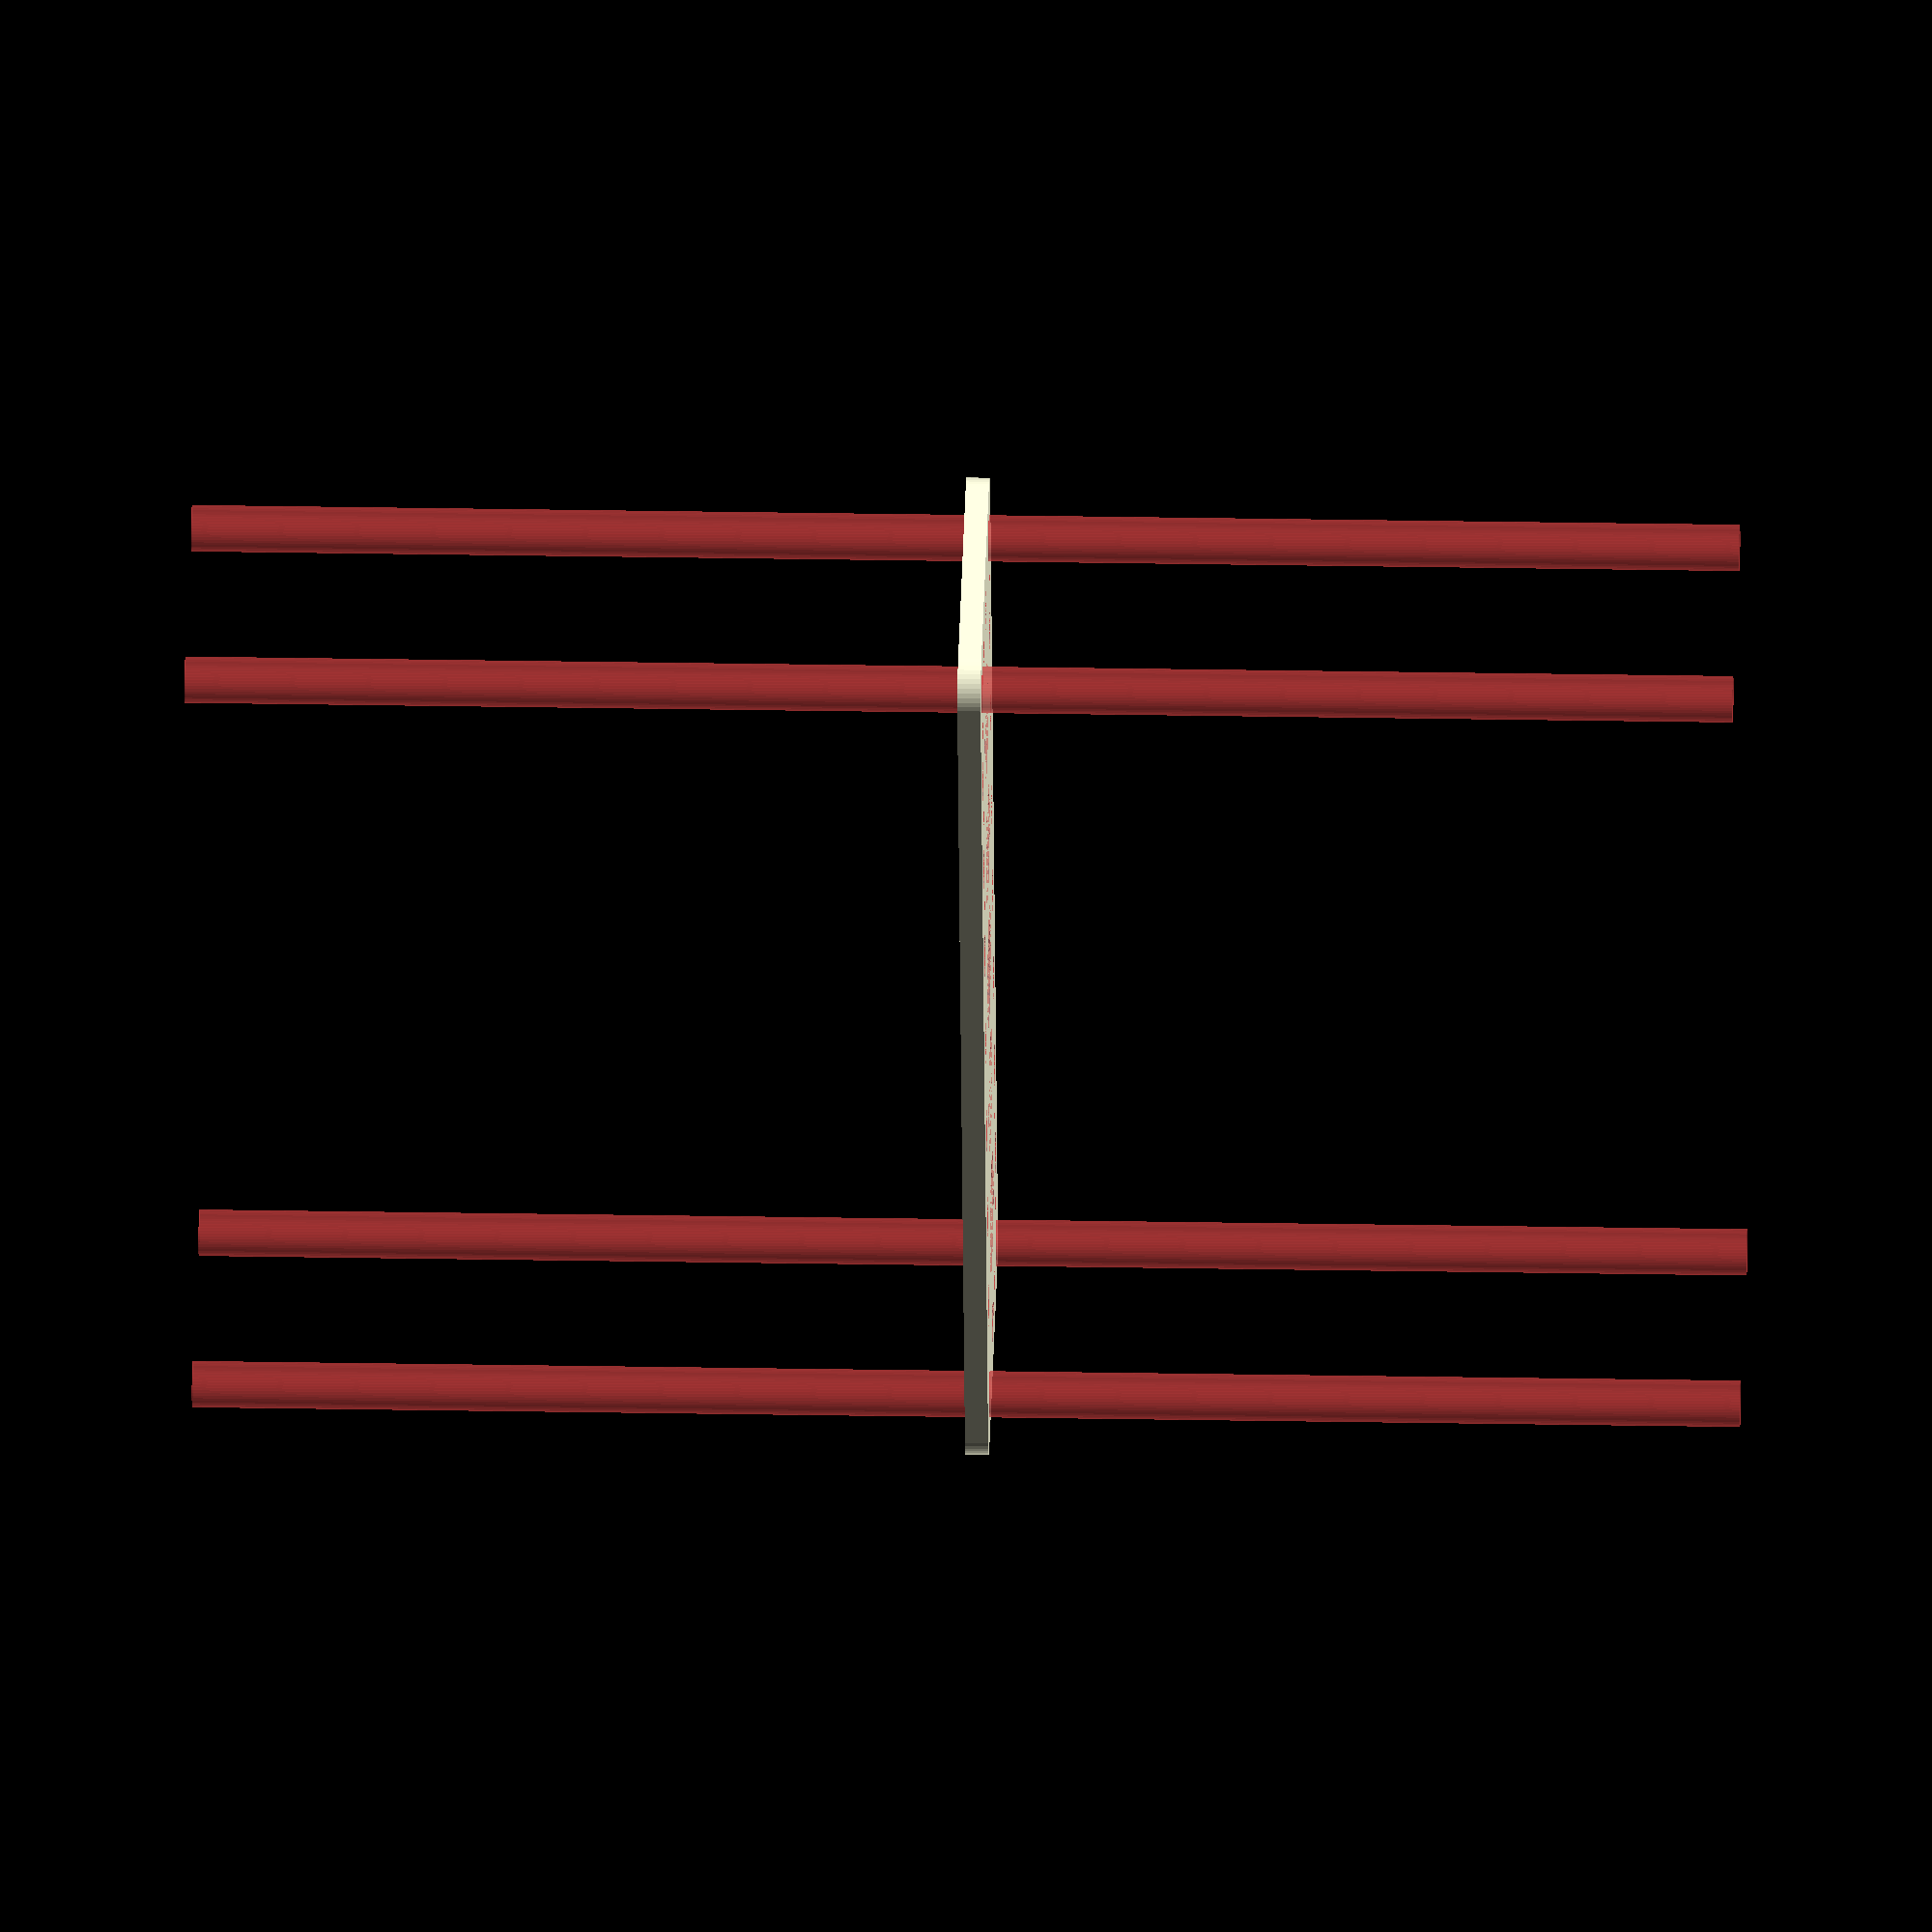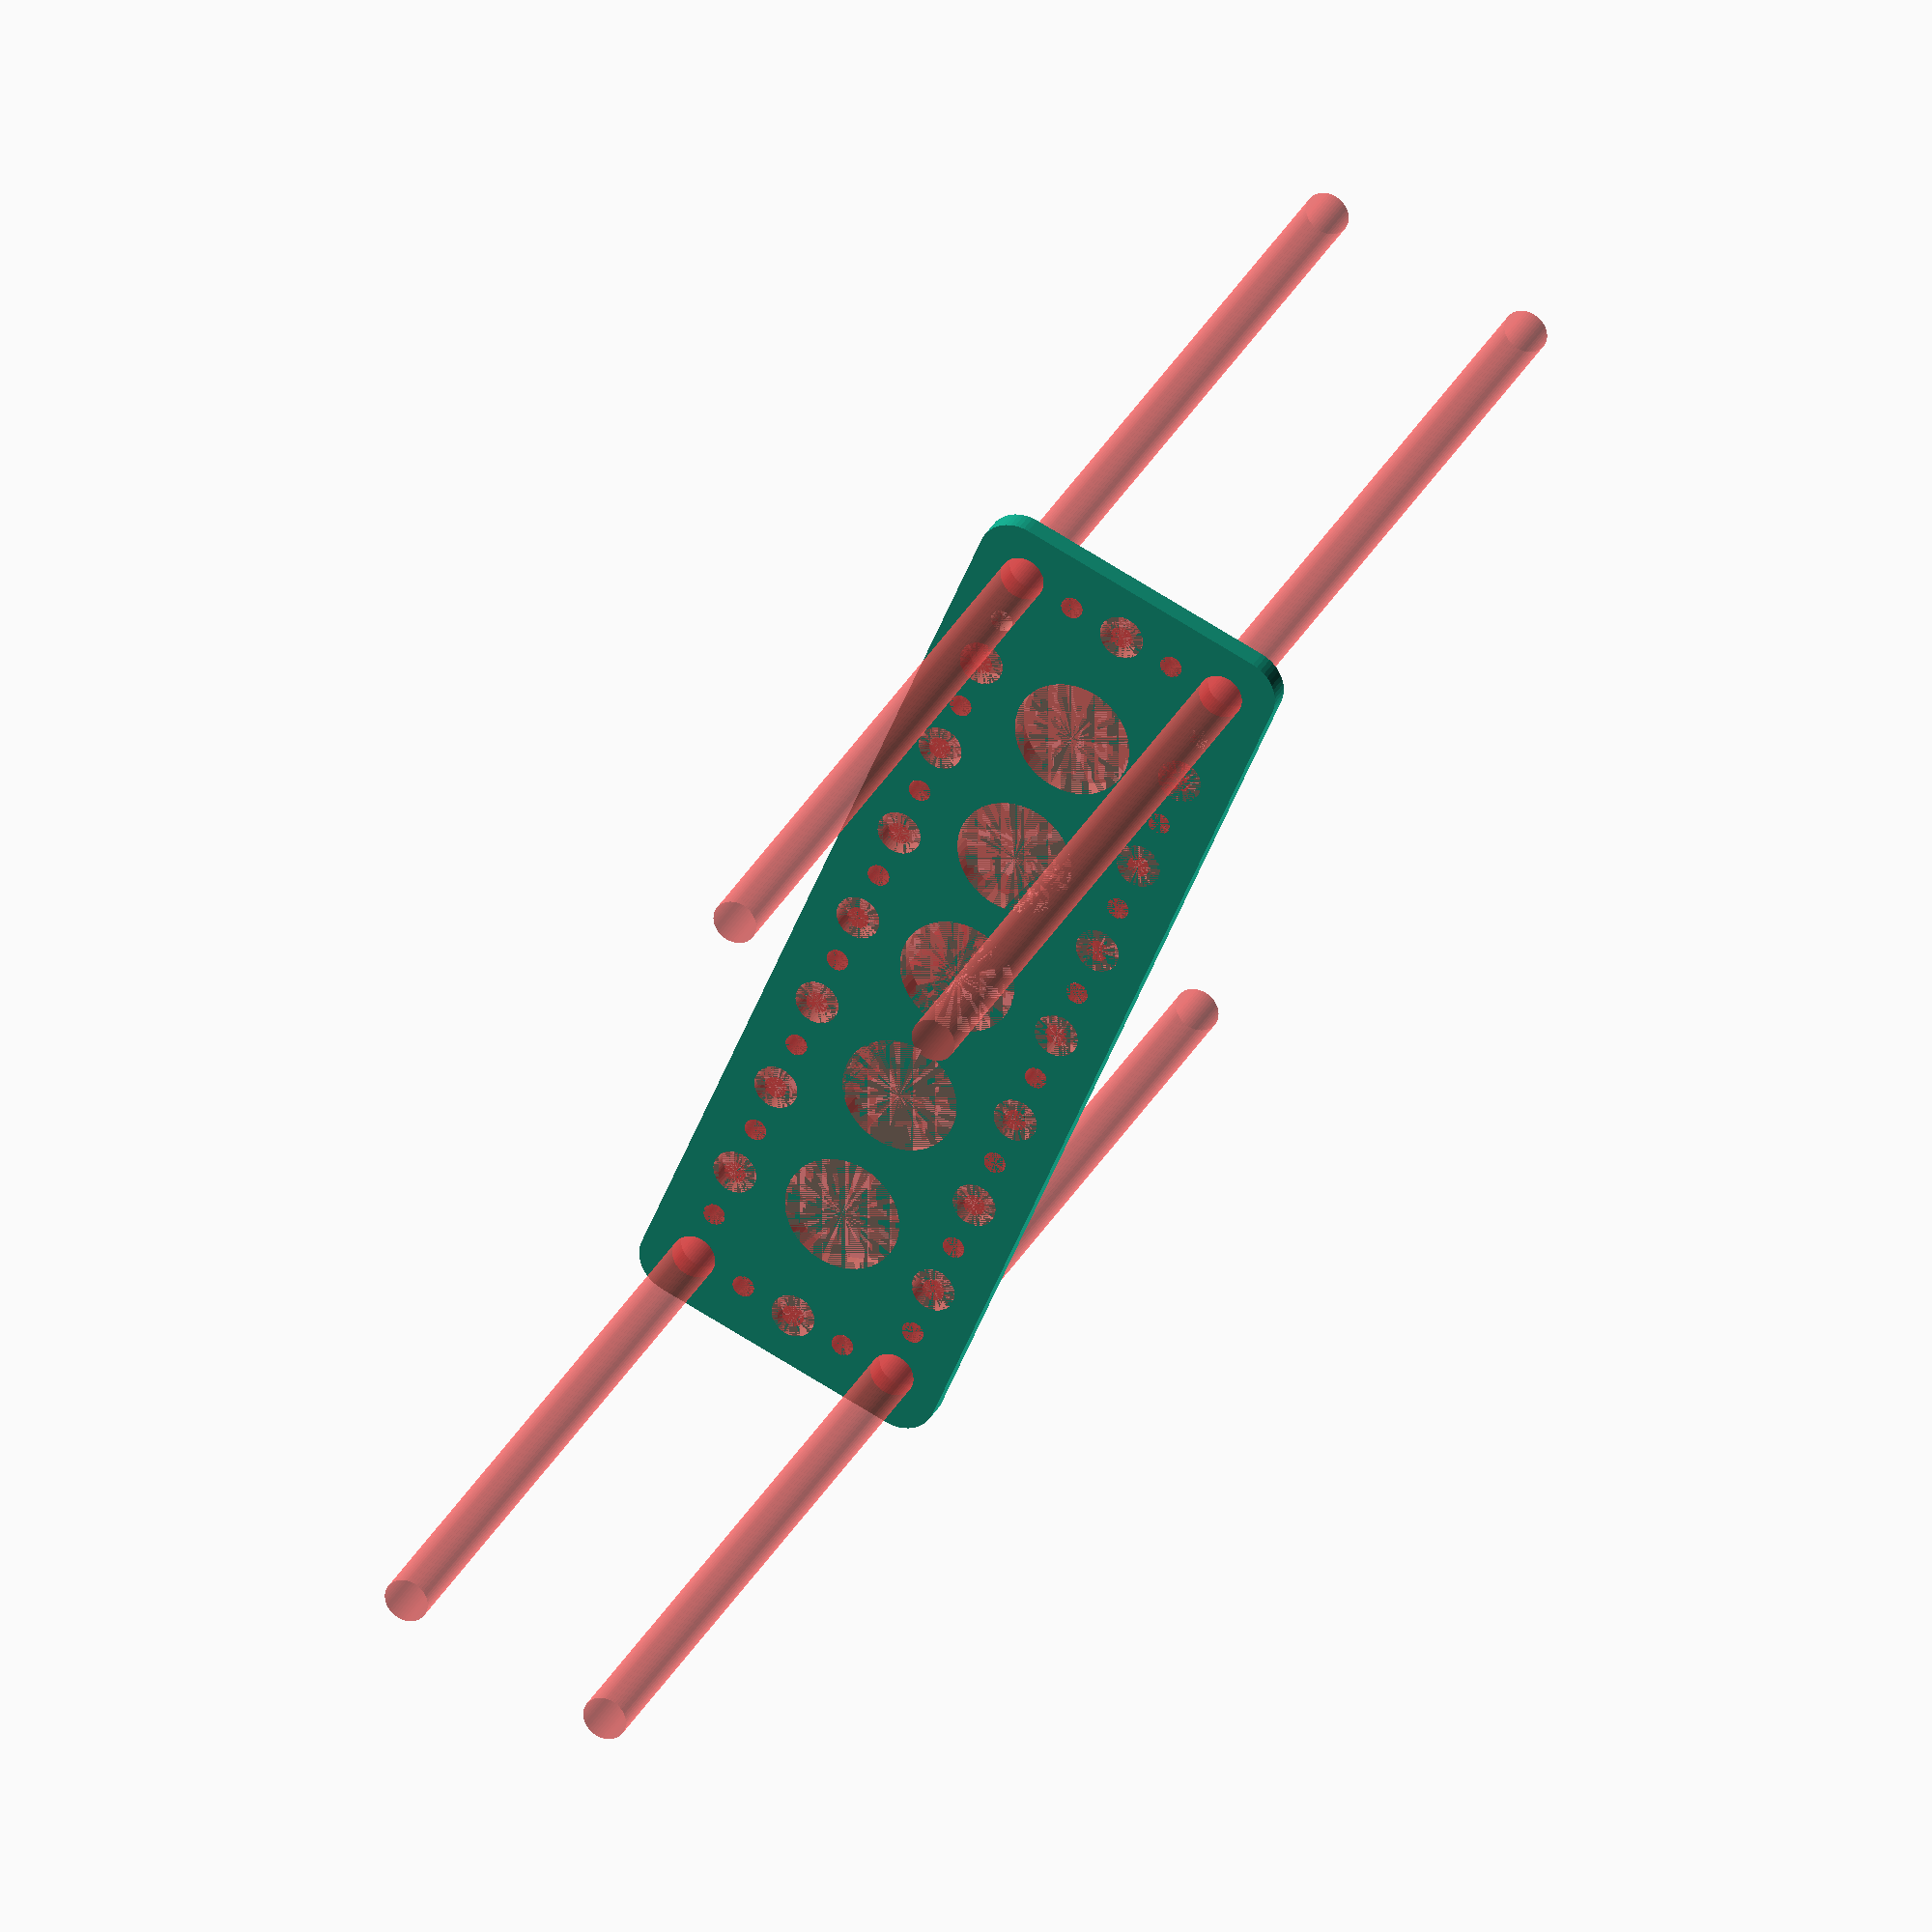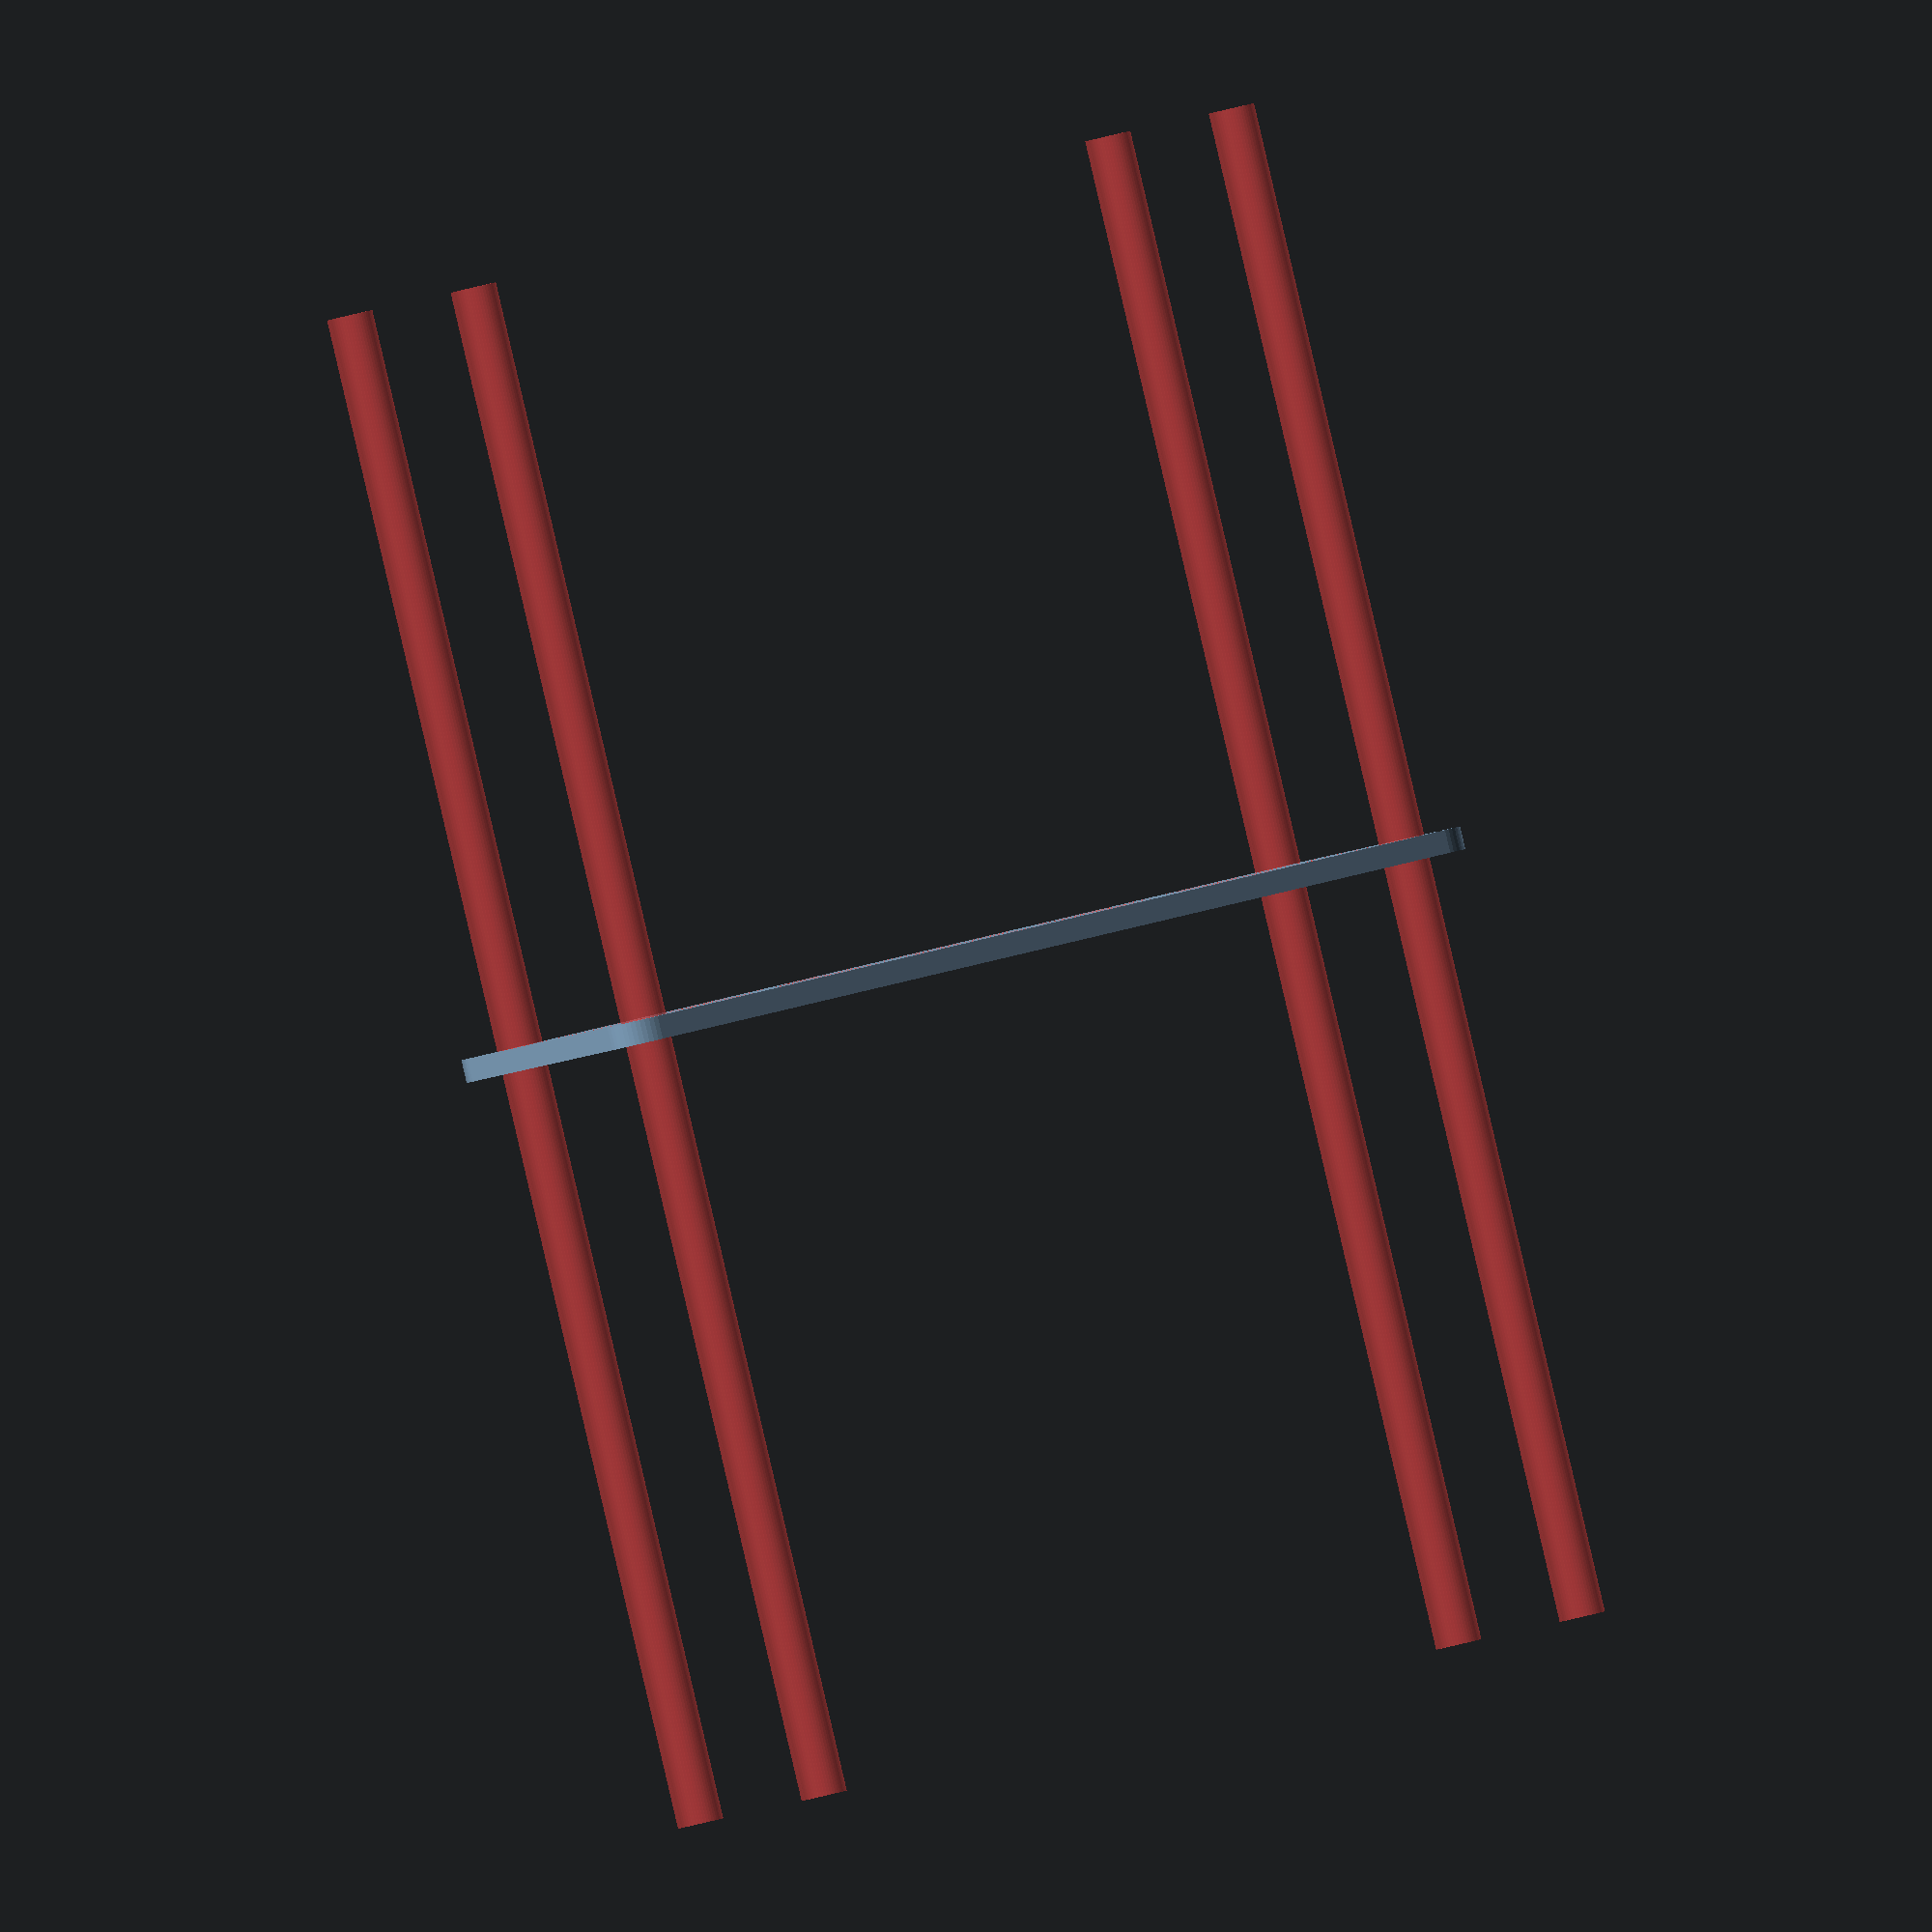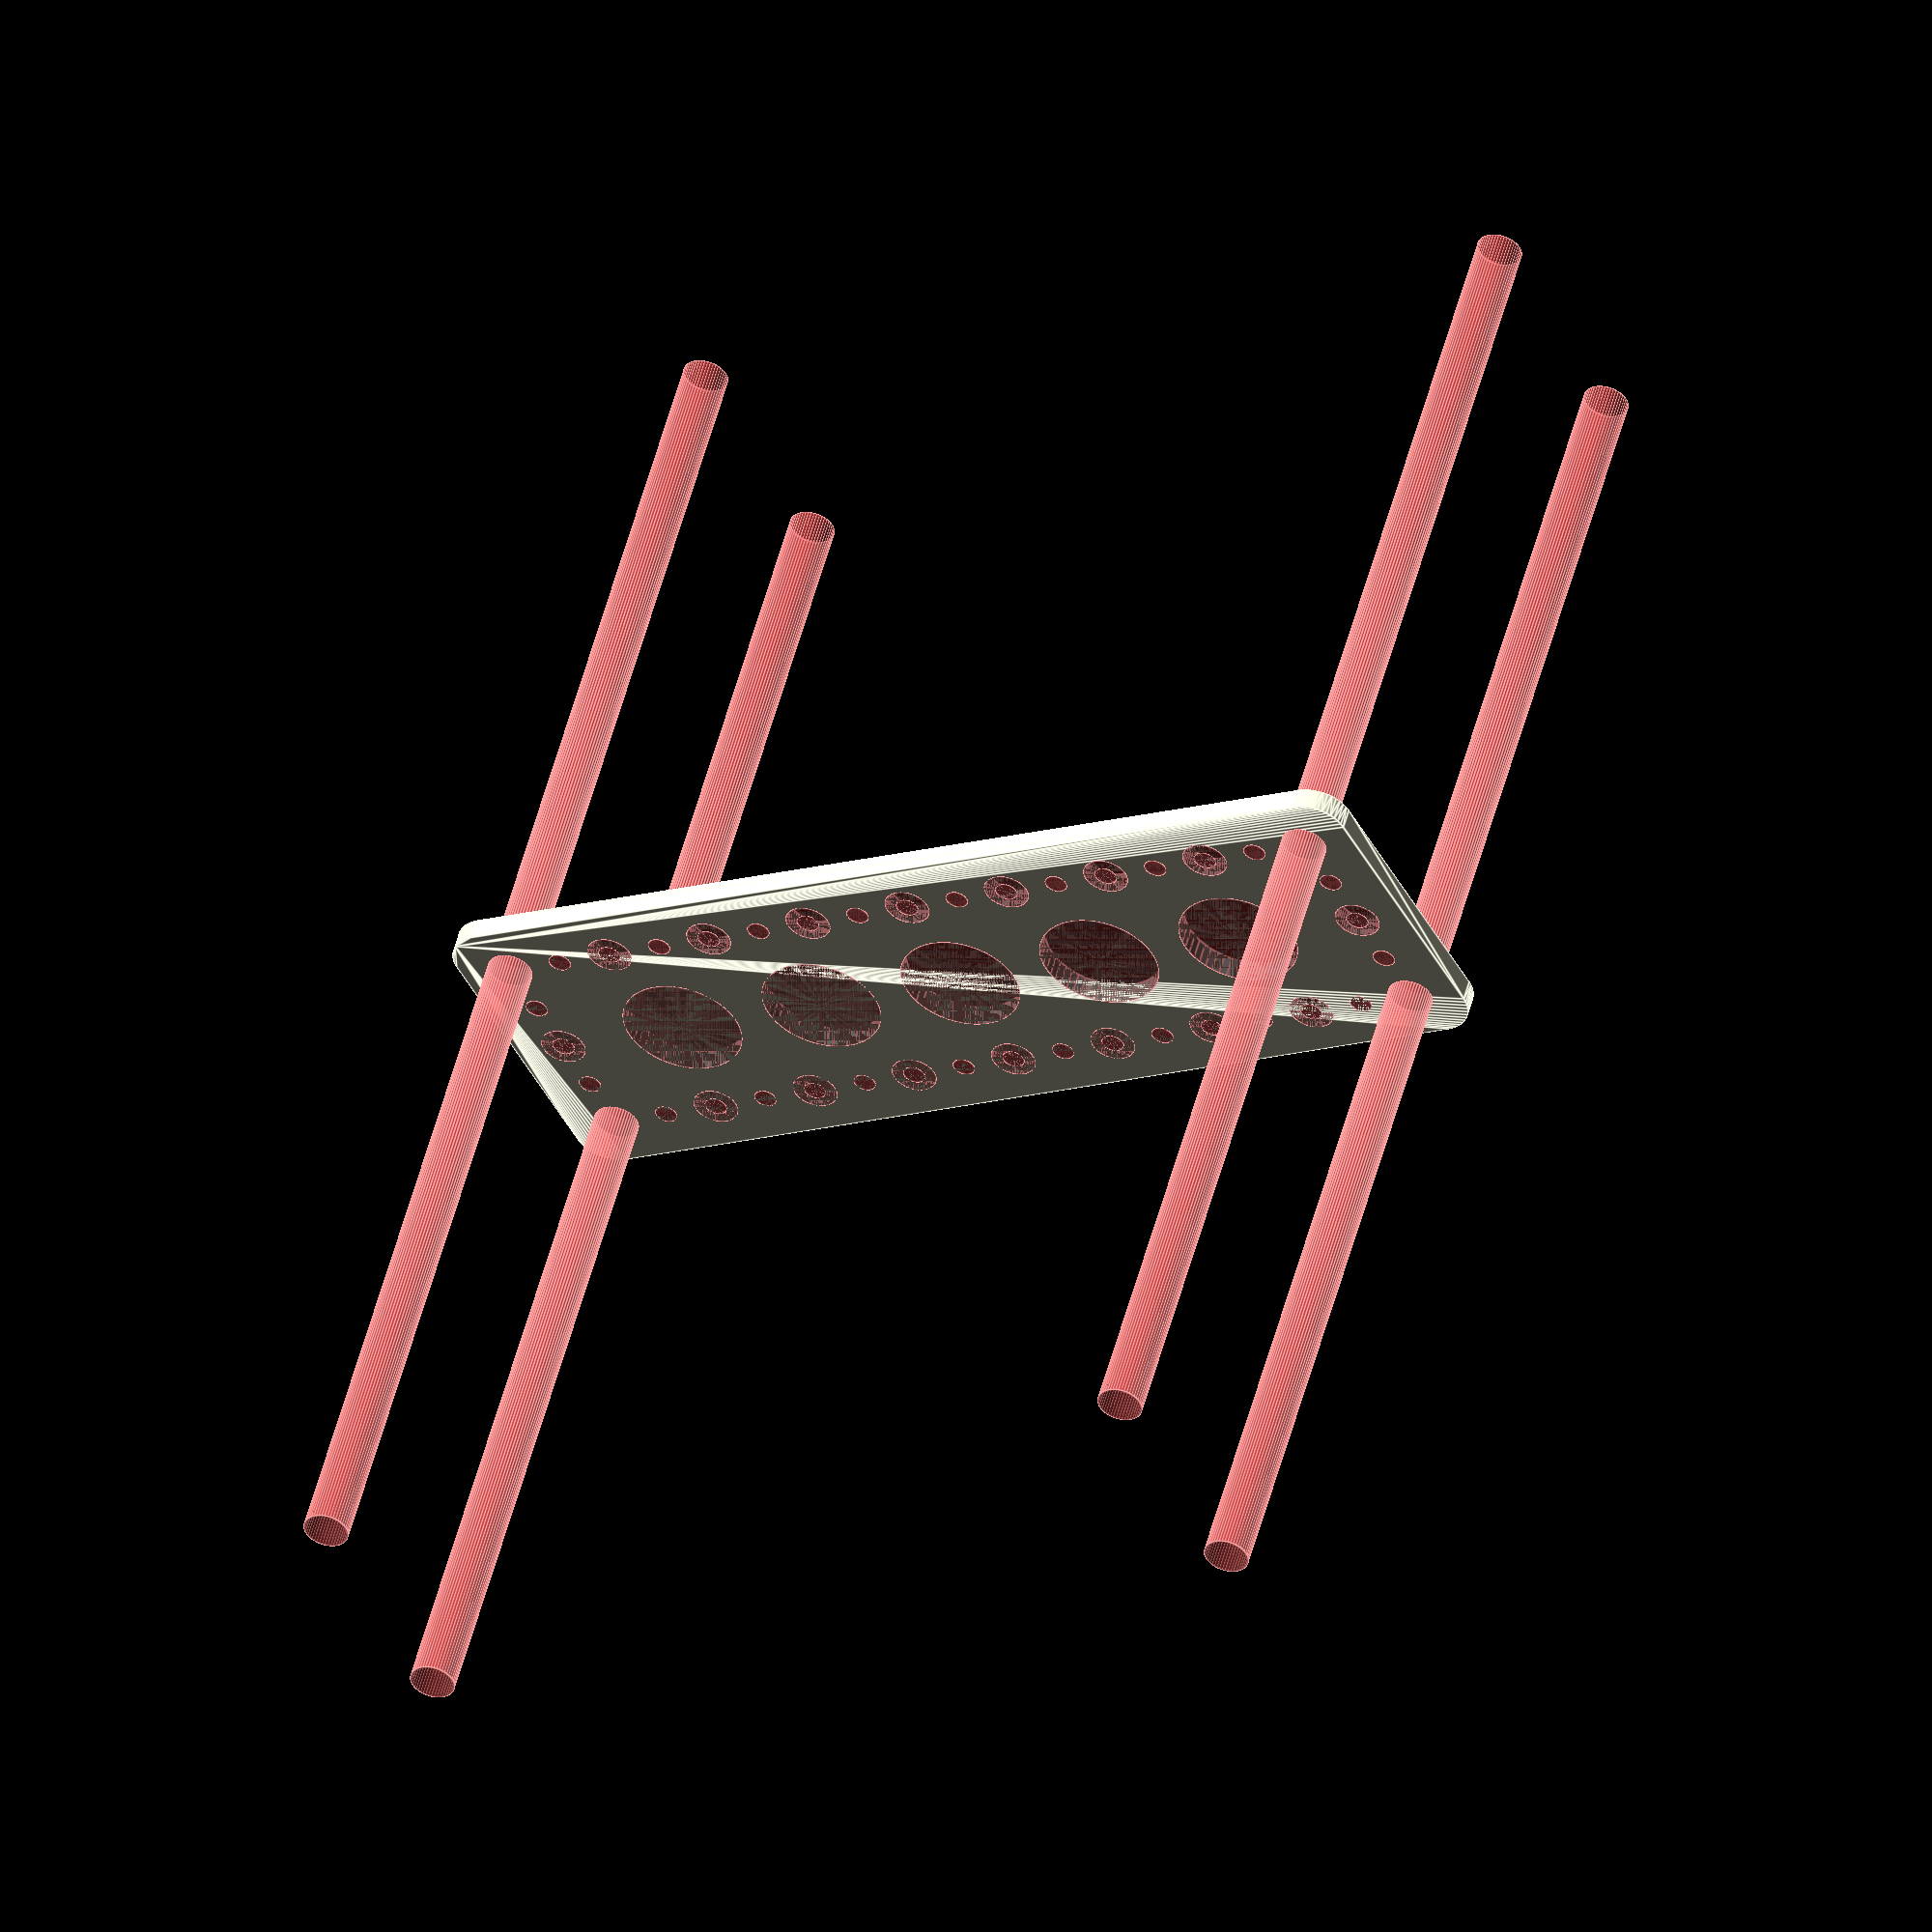
<openscad>
$fn = 50;


difference() {
	union() {
		hull() {
			translate(v = [-62.0000000000, 17.0000000000, 0]) {
				cylinder(h = 3, r = 5);
			}
			translate(v = [62.0000000000, 17.0000000000, 0]) {
				cylinder(h = 3, r = 5);
			}
			translate(v = [-62.0000000000, -17.0000000000, 0]) {
				cylinder(h = 3, r = 5);
			}
			translate(v = [62.0000000000, -17.0000000000, 0]) {
				cylinder(h = 3, r = 5);
			}
		}
	}
	union() {
		#translate(v = [-60.0000000000, -15.0000000000, 0]) {
			cylinder(h = 3, r = 3.0000000000);
		}
		#translate(v = [-60.0000000000, 0.0000000000, 0]) {
			cylinder(h = 3, r = 3.0000000000);
		}
		#translate(v = [-60.0000000000, 15.0000000000, 0]) {
			cylinder(h = 3, r = 3.0000000000);
		}
		#translate(v = [60.0000000000, -15.0000000000, 0]) {
			cylinder(h = 3, r = 3.0000000000);
		}
		#translate(v = [60.0000000000, 0.0000000000, 0]) {
			cylinder(h = 3, r = 3.0000000000);
		}
		#translate(v = [60.0000000000, 15.0000000000, 0]) {
			cylinder(h = 3, r = 3.0000000000);
		}
		#translate(v = [-60.0000000000, 15.0000000000, 0]) {
			cylinder(h = 3, r = 3.0000000000);
		}
		#translate(v = [-45.0000000000, 15.0000000000, 0]) {
			cylinder(h = 3, r = 3.0000000000);
		}
		#translate(v = [-30.0000000000, 15.0000000000, 0]) {
			cylinder(h = 3, r = 3.0000000000);
		}
		#translate(v = [-15.0000000000, 15.0000000000, 0]) {
			cylinder(h = 3, r = 3.0000000000);
		}
		#translate(v = [0.0000000000, 15.0000000000, 0]) {
			cylinder(h = 3, r = 3.0000000000);
		}
		#translate(v = [15.0000000000, 15.0000000000, 0]) {
			cylinder(h = 3, r = 3.0000000000);
		}
		#translate(v = [30.0000000000, 15.0000000000, 0]) {
			cylinder(h = 3, r = 3.0000000000);
		}
		#translate(v = [45.0000000000, 15.0000000000, 0]) {
			cylinder(h = 3, r = 3.0000000000);
		}
		#translate(v = [60.0000000000, 15.0000000000, 0]) {
			cylinder(h = 3, r = 3.0000000000);
		}
		#translate(v = [-60.0000000000, -15.0000000000, 0]) {
			cylinder(h = 3, r = 3.0000000000);
		}
		#translate(v = [-45.0000000000, -15.0000000000, 0]) {
			cylinder(h = 3, r = 3.0000000000);
		}
		#translate(v = [-30.0000000000, -15.0000000000, 0]) {
			cylinder(h = 3, r = 3.0000000000);
		}
		#translate(v = [-15.0000000000, -15.0000000000, 0]) {
			cylinder(h = 3, r = 3.0000000000);
		}
		#translate(v = [0.0000000000, -15.0000000000, 0]) {
			cylinder(h = 3, r = 3.0000000000);
		}
		#translate(v = [15.0000000000, -15.0000000000, 0]) {
			cylinder(h = 3, r = 3.0000000000);
		}
		#translate(v = [30.0000000000, -15.0000000000, 0]) {
			cylinder(h = 3, r = 3.0000000000);
		}
		#translate(v = [45.0000000000, -15.0000000000, 0]) {
			cylinder(h = 3, r = 3.0000000000);
		}
		#translate(v = [60.0000000000, -15.0000000000, 0]) {
			cylinder(h = 3, r = 3.0000000000);
		}
		#translate(v = [-60.0000000000, -15.0000000000, -100.0000000000]) {
			cylinder(h = 200, r = 3.0000000000);
		}
		#translate(v = [-60.0000000000, 15.0000000000, -100.0000000000]) {
			cylinder(h = 200, r = 3.0000000000);
		}
		#translate(v = [60.0000000000, -15.0000000000, -100.0000000000]) {
			cylinder(h = 200, r = 3.0000000000);
		}
		#translate(v = [60.0000000000, 15.0000000000, -100.0000000000]) {
			cylinder(h = 200, r = 3.0000000000);
		}
		#translate(v = [-60.0000000000, -15.0000000000, 0]) {
			cylinder(h = 3, r = 1.5000000000);
		}
		#translate(v = [-60.0000000000, -7.5000000000, 0]) {
			cylinder(h = 3, r = 1.5000000000);
		}
		#translate(v = [-60.0000000000, 0.0000000000, 0]) {
			cylinder(h = 3, r = 1.5000000000);
		}
		#translate(v = [-60.0000000000, 7.5000000000, 0]) {
			cylinder(h = 3, r = 1.5000000000);
		}
		#translate(v = [-60.0000000000, 15.0000000000, 0]) {
			cylinder(h = 3, r = 1.5000000000);
		}
		#translate(v = [60.0000000000, -15.0000000000, 0]) {
			cylinder(h = 3, r = 1.5000000000);
		}
		#translate(v = [60.0000000000, -7.5000000000, 0]) {
			cylinder(h = 3, r = 1.5000000000);
		}
		#translate(v = [60.0000000000, 0.0000000000, 0]) {
			cylinder(h = 3, r = 1.5000000000);
		}
		#translate(v = [60.0000000000, 7.5000000000, 0]) {
			cylinder(h = 3, r = 1.5000000000);
		}
		#translate(v = [60.0000000000, 15.0000000000, 0]) {
			cylinder(h = 3, r = 1.5000000000);
		}
		#translate(v = [-60.0000000000, 15.0000000000, 0]) {
			cylinder(h = 3, r = 1.5000000000);
		}
		#translate(v = [-52.5000000000, 15.0000000000, 0]) {
			cylinder(h = 3, r = 1.5000000000);
		}
		#translate(v = [-45.0000000000, 15.0000000000, 0]) {
			cylinder(h = 3, r = 1.5000000000);
		}
		#translate(v = [-37.5000000000, 15.0000000000, 0]) {
			cylinder(h = 3, r = 1.5000000000);
		}
		#translate(v = [-30.0000000000, 15.0000000000, 0]) {
			cylinder(h = 3, r = 1.5000000000);
		}
		#translate(v = [-22.5000000000, 15.0000000000, 0]) {
			cylinder(h = 3, r = 1.5000000000);
		}
		#translate(v = [-15.0000000000, 15.0000000000, 0]) {
			cylinder(h = 3, r = 1.5000000000);
		}
		#translate(v = [-7.5000000000, 15.0000000000, 0]) {
			cylinder(h = 3, r = 1.5000000000);
		}
		#translate(v = [0.0000000000, 15.0000000000, 0]) {
			cylinder(h = 3, r = 1.5000000000);
		}
		#translate(v = [7.5000000000, 15.0000000000, 0]) {
			cylinder(h = 3, r = 1.5000000000);
		}
		#translate(v = [15.0000000000, 15.0000000000, 0]) {
			cylinder(h = 3, r = 1.5000000000);
		}
		#translate(v = [22.5000000000, 15.0000000000, 0]) {
			cylinder(h = 3, r = 1.5000000000);
		}
		#translate(v = [30.0000000000, 15.0000000000, 0]) {
			cylinder(h = 3, r = 1.5000000000);
		}
		#translate(v = [37.5000000000, 15.0000000000, 0]) {
			cylinder(h = 3, r = 1.5000000000);
		}
		#translate(v = [45.0000000000, 15.0000000000, 0]) {
			cylinder(h = 3, r = 1.5000000000);
		}
		#translate(v = [52.5000000000, 15.0000000000, 0]) {
			cylinder(h = 3, r = 1.5000000000);
		}
		#translate(v = [60.0000000000, 15.0000000000, 0]) {
			cylinder(h = 3, r = 1.5000000000);
		}
		#translate(v = [-60.0000000000, -15.0000000000, 0]) {
			cylinder(h = 3, r = 1.5000000000);
		}
		#translate(v = [-52.5000000000, -15.0000000000, 0]) {
			cylinder(h = 3, r = 1.5000000000);
		}
		#translate(v = [-45.0000000000, -15.0000000000, 0]) {
			cylinder(h = 3, r = 1.5000000000);
		}
		#translate(v = [-37.5000000000, -15.0000000000, 0]) {
			cylinder(h = 3, r = 1.5000000000);
		}
		#translate(v = [-30.0000000000, -15.0000000000, 0]) {
			cylinder(h = 3, r = 1.5000000000);
		}
		#translate(v = [-22.5000000000, -15.0000000000, 0]) {
			cylinder(h = 3, r = 1.5000000000);
		}
		#translate(v = [-15.0000000000, -15.0000000000, 0]) {
			cylinder(h = 3, r = 1.5000000000);
		}
		#translate(v = [-7.5000000000, -15.0000000000, 0]) {
			cylinder(h = 3, r = 1.5000000000);
		}
		#translate(v = [0.0000000000, -15.0000000000, 0]) {
			cylinder(h = 3, r = 1.5000000000);
		}
		#translate(v = [7.5000000000, -15.0000000000, 0]) {
			cylinder(h = 3, r = 1.5000000000);
		}
		#translate(v = [15.0000000000, -15.0000000000, 0]) {
			cylinder(h = 3, r = 1.5000000000);
		}
		#translate(v = [22.5000000000, -15.0000000000, 0]) {
			cylinder(h = 3, r = 1.5000000000);
		}
		#translate(v = [30.0000000000, -15.0000000000, 0]) {
			cylinder(h = 3, r = 1.5000000000);
		}
		#translate(v = [37.5000000000, -15.0000000000, 0]) {
			cylinder(h = 3, r = 1.5000000000);
		}
		#translate(v = [45.0000000000, -15.0000000000, 0]) {
			cylinder(h = 3, r = 1.5000000000);
		}
		#translate(v = [52.5000000000, -15.0000000000, 0]) {
			cylinder(h = 3, r = 1.5000000000);
		}
		#translate(v = [60.0000000000, -15.0000000000, 0]) {
			cylinder(h = 3, r = 1.5000000000);
		}
		#translate(v = [-60.0000000000, -15.0000000000, 0]) {
			cylinder(h = 3, r = 1.5000000000);
		}
		#translate(v = [-60.0000000000, -7.5000000000, 0]) {
			cylinder(h = 3, r = 1.5000000000);
		}
		#translate(v = [-60.0000000000, 0.0000000000, 0]) {
			cylinder(h = 3, r = 1.5000000000);
		}
		#translate(v = [-60.0000000000, 7.5000000000, 0]) {
			cylinder(h = 3, r = 1.5000000000);
		}
		#translate(v = [-60.0000000000, 15.0000000000, 0]) {
			cylinder(h = 3, r = 1.5000000000);
		}
		#translate(v = [60.0000000000, -15.0000000000, 0]) {
			cylinder(h = 3, r = 1.5000000000);
		}
		#translate(v = [60.0000000000, -7.5000000000, 0]) {
			cylinder(h = 3, r = 1.5000000000);
		}
		#translate(v = [60.0000000000, 0.0000000000, 0]) {
			cylinder(h = 3, r = 1.5000000000);
		}
		#translate(v = [60.0000000000, 7.5000000000, 0]) {
			cylinder(h = 3, r = 1.5000000000);
		}
		#translate(v = [60.0000000000, 15.0000000000, 0]) {
			cylinder(h = 3, r = 1.5000000000);
		}
		#translate(v = [-60.0000000000, 15.0000000000, 0]) {
			cylinder(h = 3, r = 1.5000000000);
		}
		#translate(v = [-52.5000000000, 15.0000000000, 0]) {
			cylinder(h = 3, r = 1.5000000000);
		}
		#translate(v = [-45.0000000000, 15.0000000000, 0]) {
			cylinder(h = 3, r = 1.5000000000);
		}
		#translate(v = [-37.5000000000, 15.0000000000, 0]) {
			cylinder(h = 3, r = 1.5000000000);
		}
		#translate(v = [-30.0000000000, 15.0000000000, 0]) {
			cylinder(h = 3, r = 1.5000000000);
		}
		#translate(v = [-22.5000000000, 15.0000000000, 0]) {
			cylinder(h = 3, r = 1.5000000000);
		}
		#translate(v = [-15.0000000000, 15.0000000000, 0]) {
			cylinder(h = 3, r = 1.5000000000);
		}
		#translate(v = [-7.5000000000, 15.0000000000, 0]) {
			cylinder(h = 3, r = 1.5000000000);
		}
		#translate(v = [0.0000000000, 15.0000000000, 0]) {
			cylinder(h = 3, r = 1.5000000000);
		}
		#translate(v = [7.5000000000, 15.0000000000, 0]) {
			cylinder(h = 3, r = 1.5000000000);
		}
		#translate(v = [15.0000000000, 15.0000000000, 0]) {
			cylinder(h = 3, r = 1.5000000000);
		}
		#translate(v = [22.5000000000, 15.0000000000, 0]) {
			cylinder(h = 3, r = 1.5000000000);
		}
		#translate(v = [30.0000000000, 15.0000000000, 0]) {
			cylinder(h = 3, r = 1.5000000000);
		}
		#translate(v = [37.5000000000, 15.0000000000, 0]) {
			cylinder(h = 3, r = 1.5000000000);
		}
		#translate(v = [45.0000000000, 15.0000000000, 0]) {
			cylinder(h = 3, r = 1.5000000000);
		}
		#translate(v = [52.5000000000, 15.0000000000, 0]) {
			cylinder(h = 3, r = 1.5000000000);
		}
		#translate(v = [60.0000000000, 15.0000000000, 0]) {
			cylinder(h = 3, r = 1.5000000000);
		}
		#translate(v = [-60.0000000000, -15.0000000000, 0]) {
			cylinder(h = 3, r = 1.5000000000);
		}
		#translate(v = [-52.5000000000, -15.0000000000, 0]) {
			cylinder(h = 3, r = 1.5000000000);
		}
		#translate(v = [-45.0000000000, -15.0000000000, 0]) {
			cylinder(h = 3, r = 1.5000000000);
		}
		#translate(v = [-37.5000000000, -15.0000000000, 0]) {
			cylinder(h = 3, r = 1.5000000000);
		}
		#translate(v = [-30.0000000000, -15.0000000000, 0]) {
			cylinder(h = 3, r = 1.5000000000);
		}
		#translate(v = [-22.5000000000, -15.0000000000, 0]) {
			cylinder(h = 3, r = 1.5000000000);
		}
		#translate(v = [-15.0000000000, -15.0000000000, 0]) {
			cylinder(h = 3, r = 1.5000000000);
		}
		#translate(v = [-7.5000000000, -15.0000000000, 0]) {
			cylinder(h = 3, r = 1.5000000000);
		}
		#translate(v = [0.0000000000, -15.0000000000, 0]) {
			cylinder(h = 3, r = 1.5000000000);
		}
		#translate(v = [7.5000000000, -15.0000000000, 0]) {
			cylinder(h = 3, r = 1.5000000000);
		}
		#translate(v = [15.0000000000, -15.0000000000, 0]) {
			cylinder(h = 3, r = 1.5000000000);
		}
		#translate(v = [22.5000000000, -15.0000000000, 0]) {
			cylinder(h = 3, r = 1.5000000000);
		}
		#translate(v = [30.0000000000, -15.0000000000, 0]) {
			cylinder(h = 3, r = 1.5000000000);
		}
		#translate(v = [37.5000000000, -15.0000000000, 0]) {
			cylinder(h = 3, r = 1.5000000000);
		}
		#translate(v = [45.0000000000, -15.0000000000, 0]) {
			cylinder(h = 3, r = 1.5000000000);
		}
		#translate(v = [52.5000000000, -15.0000000000, 0]) {
			cylinder(h = 3, r = 1.5000000000);
		}
		#translate(v = [60.0000000000, -15.0000000000, 0]) {
			cylinder(h = 3, r = 1.5000000000);
		}
		#translate(v = [-60.0000000000, -15.0000000000, 0]) {
			cylinder(h = 3, r = 1.5000000000);
		}
		#translate(v = [-60.0000000000, -7.5000000000, 0]) {
			cylinder(h = 3, r = 1.5000000000);
		}
		#translate(v = [-60.0000000000, 0.0000000000, 0]) {
			cylinder(h = 3, r = 1.5000000000);
		}
		#translate(v = [-60.0000000000, 7.5000000000, 0]) {
			cylinder(h = 3, r = 1.5000000000);
		}
		#translate(v = [-60.0000000000, 15.0000000000, 0]) {
			cylinder(h = 3, r = 1.5000000000);
		}
		#translate(v = [60.0000000000, -15.0000000000, 0]) {
			cylinder(h = 3, r = 1.5000000000);
		}
		#translate(v = [60.0000000000, -7.5000000000, 0]) {
			cylinder(h = 3, r = 1.5000000000);
		}
		#translate(v = [60.0000000000, 0.0000000000, 0]) {
			cylinder(h = 3, r = 1.5000000000);
		}
		#translate(v = [60.0000000000, 7.5000000000, 0]) {
			cylinder(h = 3, r = 1.5000000000);
		}
		#translate(v = [60.0000000000, 15.0000000000, 0]) {
			cylinder(h = 3, r = 1.5000000000);
		}
		#translate(v = [-60.0000000000, 15.0000000000, 0]) {
			cylinder(h = 3, r = 1.5000000000);
		}
		#translate(v = [-52.5000000000, 15.0000000000, 0]) {
			cylinder(h = 3, r = 1.5000000000);
		}
		#translate(v = [-45.0000000000, 15.0000000000, 0]) {
			cylinder(h = 3, r = 1.5000000000);
		}
		#translate(v = [-37.5000000000, 15.0000000000, 0]) {
			cylinder(h = 3, r = 1.5000000000);
		}
		#translate(v = [-30.0000000000, 15.0000000000, 0]) {
			cylinder(h = 3, r = 1.5000000000);
		}
		#translate(v = [-22.5000000000, 15.0000000000, 0]) {
			cylinder(h = 3, r = 1.5000000000);
		}
		#translate(v = [-15.0000000000, 15.0000000000, 0]) {
			cylinder(h = 3, r = 1.5000000000);
		}
		#translate(v = [-7.5000000000, 15.0000000000, 0]) {
			cylinder(h = 3, r = 1.5000000000);
		}
		#translate(v = [0.0000000000, 15.0000000000, 0]) {
			cylinder(h = 3, r = 1.5000000000);
		}
		#translate(v = [7.5000000000, 15.0000000000, 0]) {
			cylinder(h = 3, r = 1.5000000000);
		}
		#translate(v = [15.0000000000, 15.0000000000, 0]) {
			cylinder(h = 3, r = 1.5000000000);
		}
		#translate(v = [22.5000000000, 15.0000000000, 0]) {
			cylinder(h = 3, r = 1.5000000000);
		}
		#translate(v = [30.0000000000, 15.0000000000, 0]) {
			cylinder(h = 3, r = 1.5000000000);
		}
		#translate(v = [37.5000000000, 15.0000000000, 0]) {
			cylinder(h = 3, r = 1.5000000000);
		}
		#translate(v = [45.0000000000, 15.0000000000, 0]) {
			cylinder(h = 3, r = 1.5000000000);
		}
		#translate(v = [52.5000000000, 15.0000000000, 0]) {
			cylinder(h = 3, r = 1.5000000000);
		}
		#translate(v = [60.0000000000, 15.0000000000, 0]) {
			cylinder(h = 3, r = 1.5000000000);
		}
		#translate(v = [-60.0000000000, -15.0000000000, 0]) {
			cylinder(h = 3, r = 1.5000000000);
		}
		#translate(v = [-52.5000000000, -15.0000000000, 0]) {
			cylinder(h = 3, r = 1.5000000000);
		}
		#translate(v = [-45.0000000000, -15.0000000000, 0]) {
			cylinder(h = 3, r = 1.5000000000);
		}
		#translate(v = [-37.5000000000, -15.0000000000, 0]) {
			cylinder(h = 3, r = 1.5000000000);
		}
		#translate(v = [-30.0000000000, -15.0000000000, 0]) {
			cylinder(h = 3, r = 1.5000000000);
		}
		#translate(v = [-22.5000000000, -15.0000000000, 0]) {
			cylinder(h = 3, r = 1.5000000000);
		}
		#translate(v = [-15.0000000000, -15.0000000000, 0]) {
			cylinder(h = 3, r = 1.5000000000);
		}
		#translate(v = [-7.5000000000, -15.0000000000, 0]) {
			cylinder(h = 3, r = 1.5000000000);
		}
		#translate(v = [0.0000000000, -15.0000000000, 0]) {
			cylinder(h = 3, r = 1.5000000000);
		}
		#translate(v = [7.5000000000, -15.0000000000, 0]) {
			cylinder(h = 3, r = 1.5000000000);
		}
		#translate(v = [15.0000000000, -15.0000000000, 0]) {
			cylinder(h = 3, r = 1.5000000000);
		}
		#translate(v = [22.5000000000, -15.0000000000, 0]) {
			cylinder(h = 3, r = 1.5000000000);
		}
		#translate(v = [30.0000000000, -15.0000000000, 0]) {
			cylinder(h = 3, r = 1.5000000000);
		}
		#translate(v = [37.5000000000, -15.0000000000, 0]) {
			cylinder(h = 3, r = 1.5000000000);
		}
		#translate(v = [45.0000000000, -15.0000000000, 0]) {
			cylinder(h = 3, r = 1.5000000000);
		}
		#translate(v = [52.5000000000, -15.0000000000, 0]) {
			cylinder(h = 3, r = 1.5000000000);
		}
		#translate(v = [60.0000000000, -15.0000000000, 0]) {
			cylinder(h = 3, r = 1.5000000000);
		}
		#translate(v = [-42.0000000000, 0, 0]) {
			cylinder(h = 3, r = 8.0000000000);
		}
		#translate(v = [-21.0000000000, 0, 0]) {
			cylinder(h = 3, r = 8.0000000000);
		}
		#cylinder(h = 3, r = 8.0000000000);
		#translate(v = [21.0000000000, 0, 0]) {
			cylinder(h = 3, r = 8.0000000000);
		}
		#translate(v = [42.0000000000, 0, 0]) {
			cylinder(h = 3, r = 8.0000000000);
		}
	}
}
</openscad>
<views>
elev=334.7 azim=254.6 roll=271.7 proj=o view=solid
elev=150.3 azim=292.5 roll=157.5 proj=o view=wireframe
elev=89.7 azim=146.9 roll=13.1 proj=o view=wireframe
elev=309.7 azim=151.8 roll=14.2 proj=o view=edges
</views>
